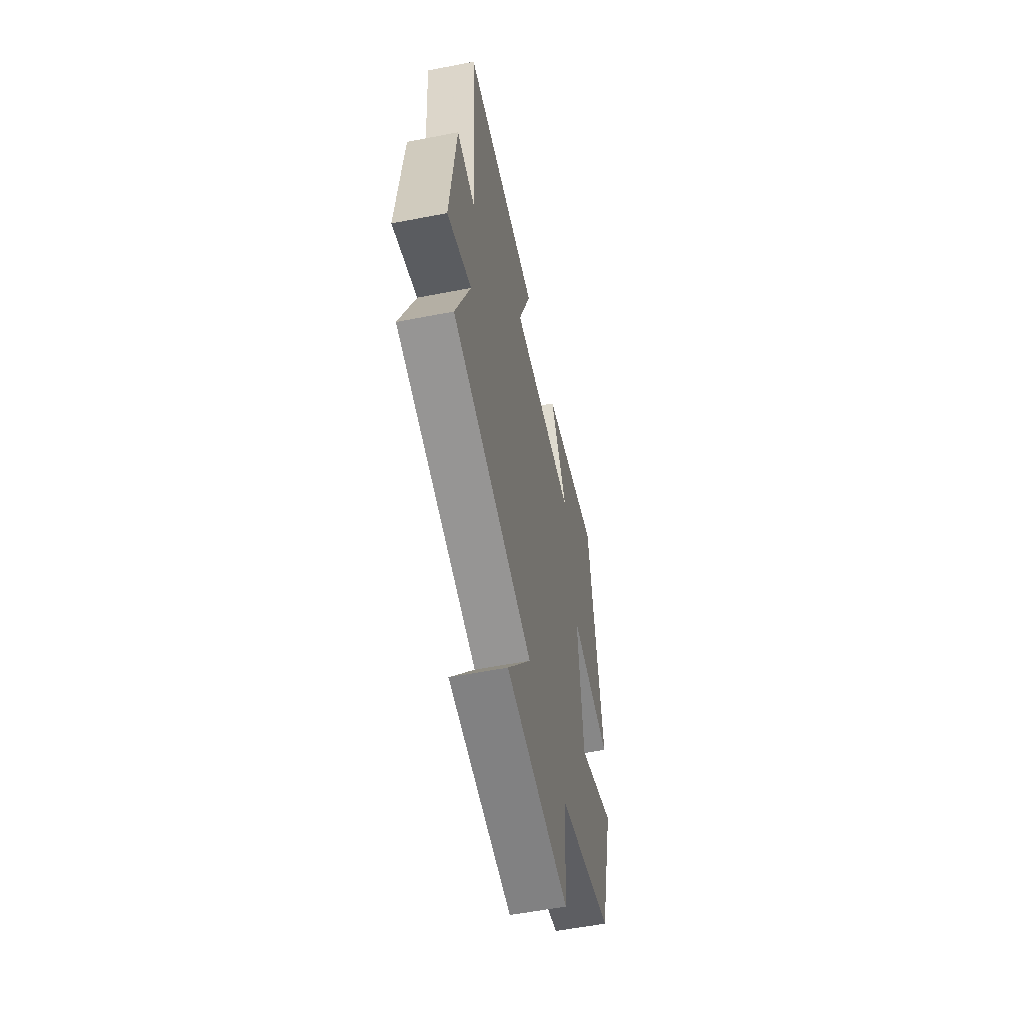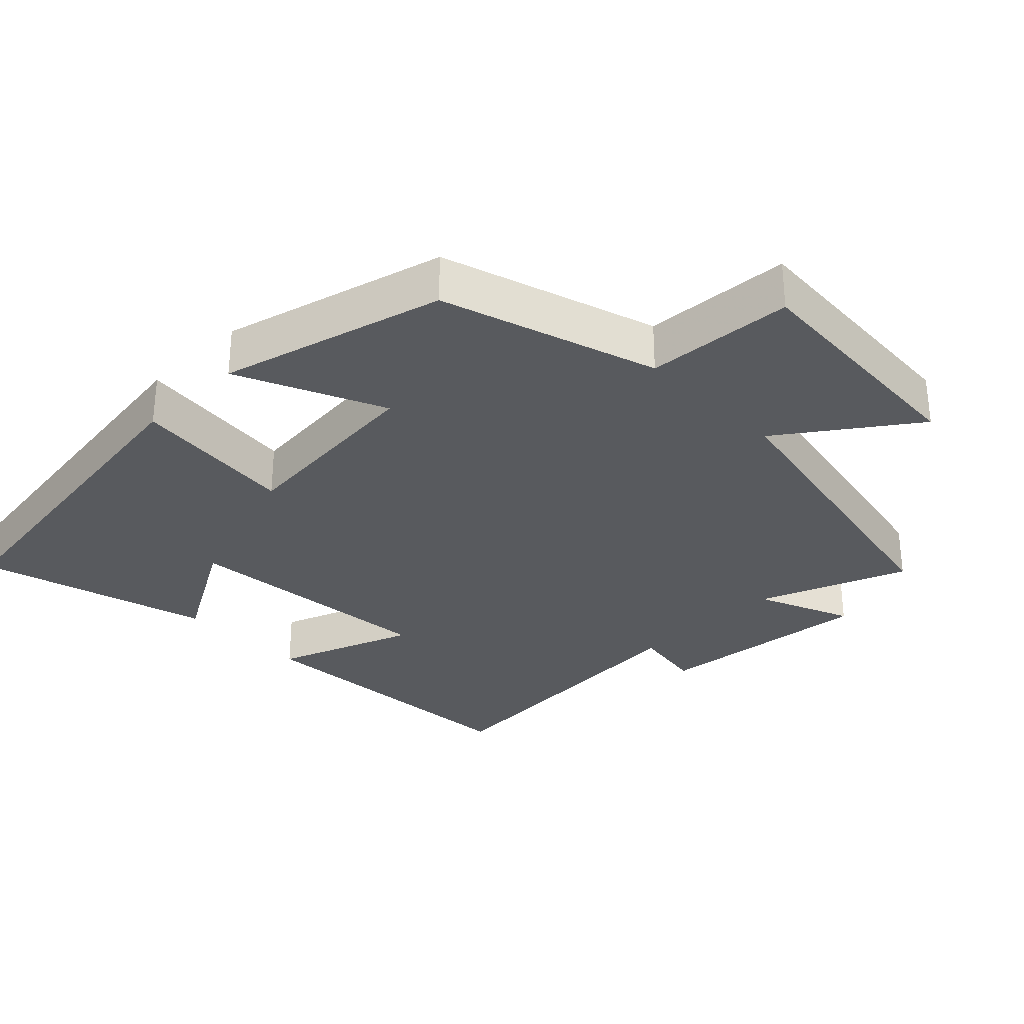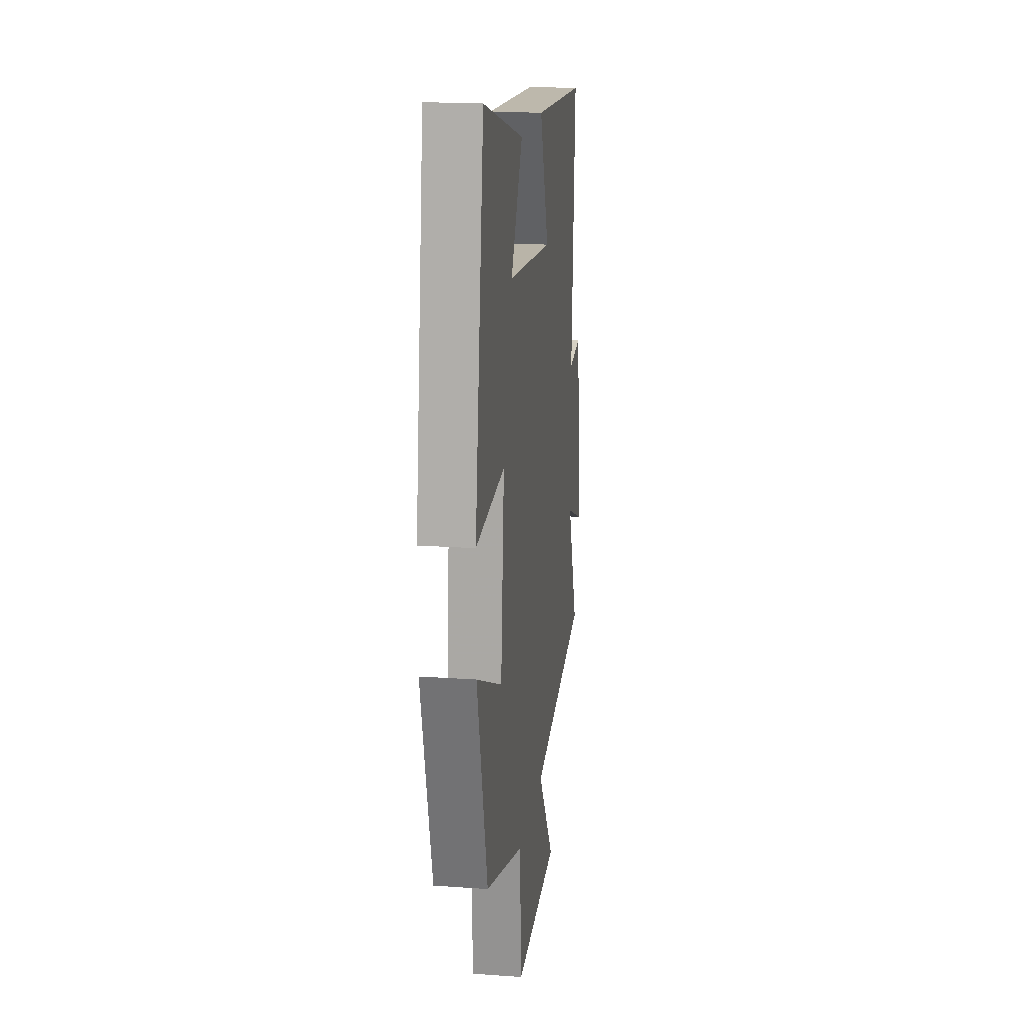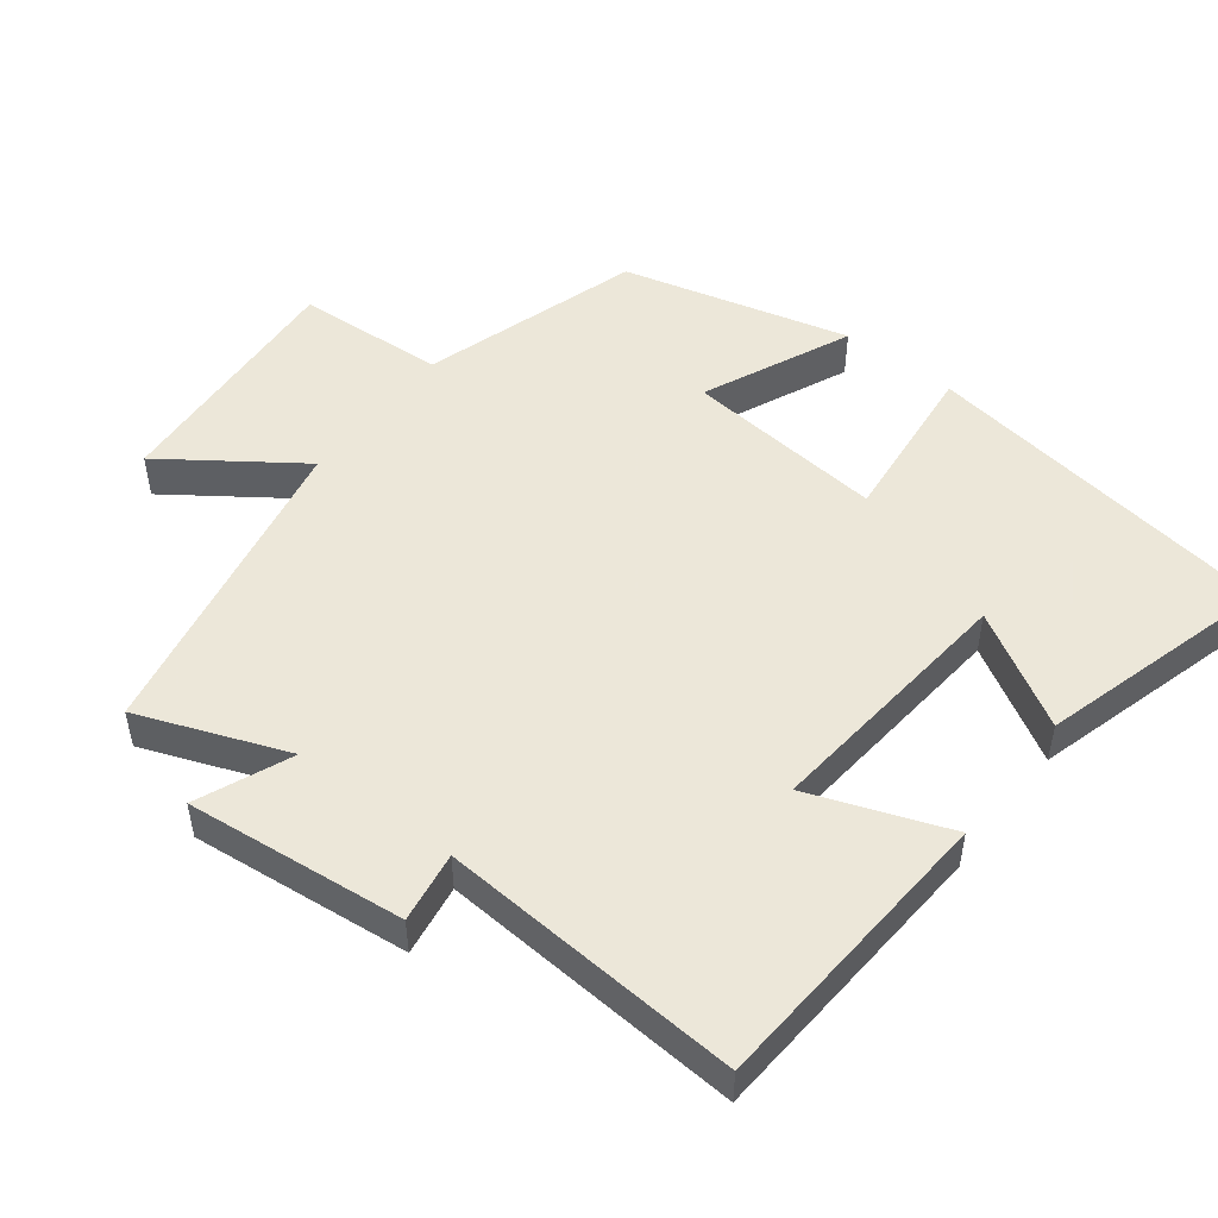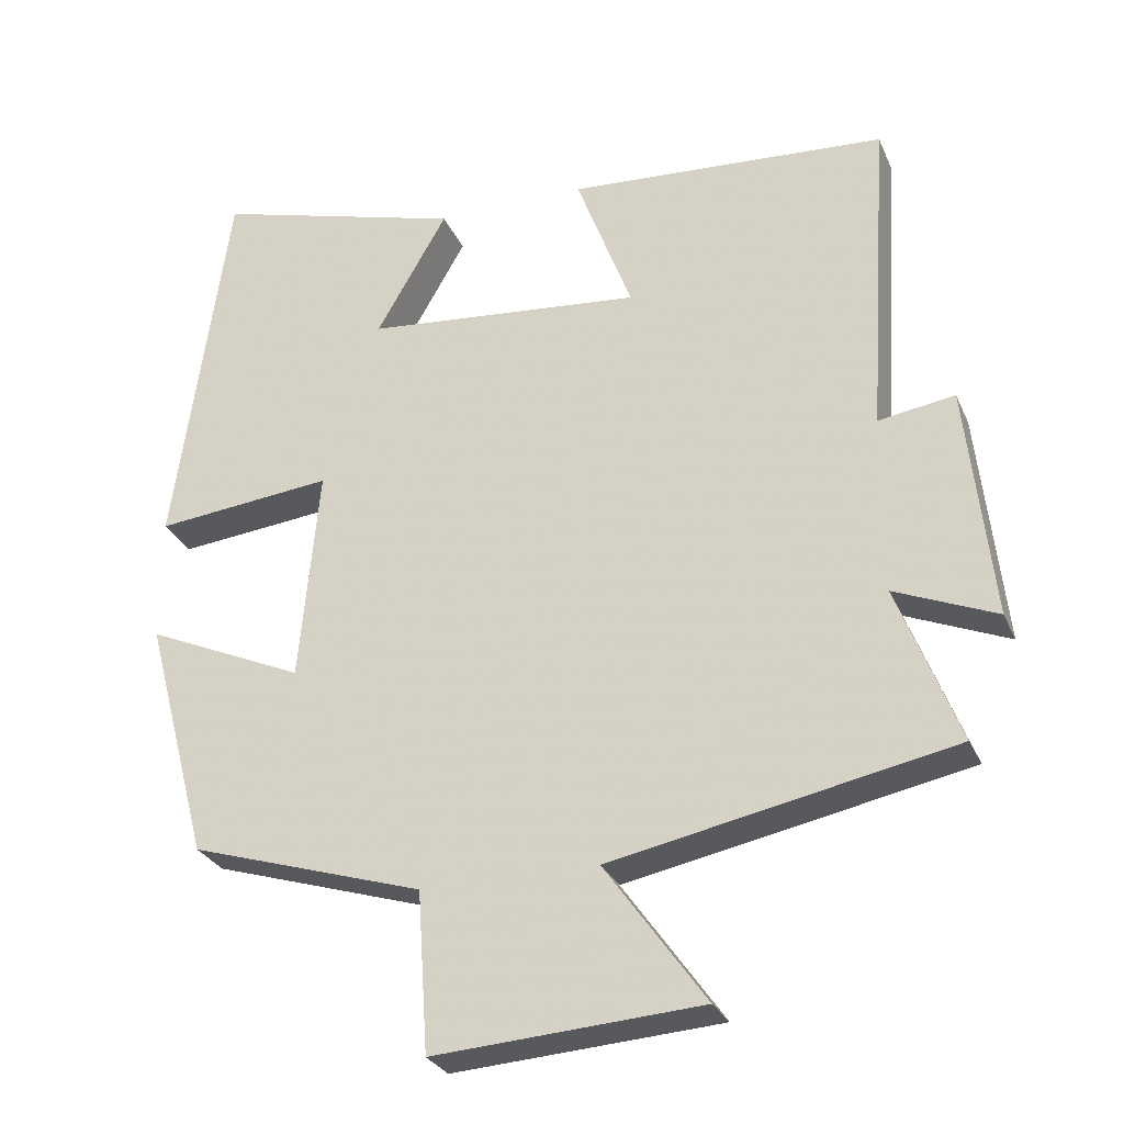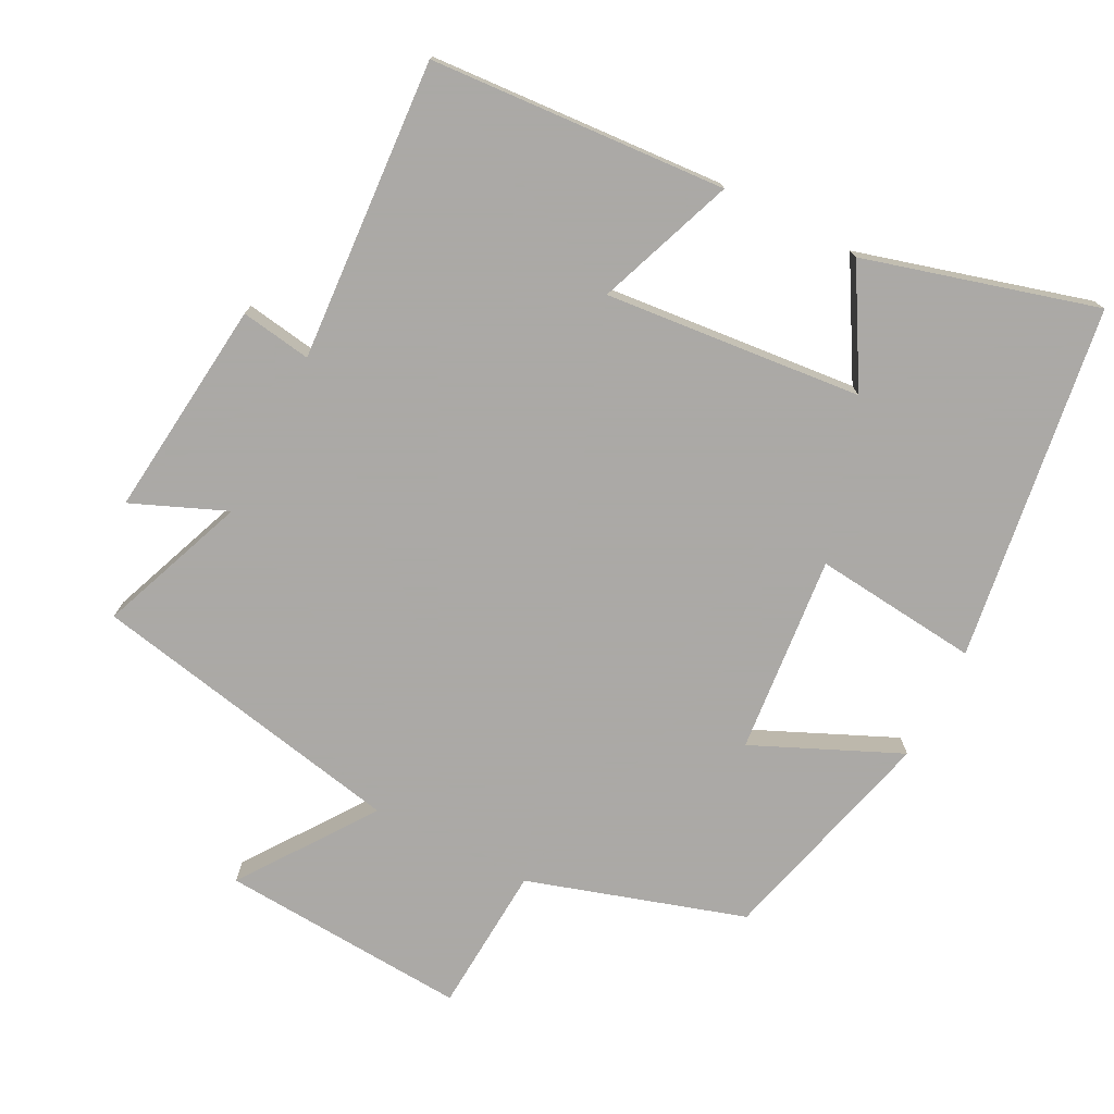
<metadata>
{"format":"obj","ext":"obj","renderer":"f3d","projection":"perspective","resolution":1024,"background":"white","views":[{"elev":-56.7,"azim":-78.5,"up":"+Z"},{"elev":-31.1,"azim":134.6,"up":"+Y"},{"elev":18.4,"azim":97.8,"up":"+Z"},{"elev":50.2,"azim":-52.2,"up":"+Y"},{"elev":-28.4,"azim":-159.8,"up":"+Z"},{"elev":-75.5,"azim":-27.1,"up":"+Y"}]}
</metadata>
<code>
v 0.415 0.07 -0.404
v 0.105 0.07 -0.5
v 0.091 0.07 -0.712
v -0.263 0.07 -0.688
v -0.129 0.07 -0.5
v -0.582 0.07 -0.409
v -0.5 0.07 -0.198
v -0.635 0.07 -0.254
v -0.601 0.07 0.058
v -0.5 0.07 0.042
v -0.528 0.07 0.473
v -0.104 0.07 0.5
v -0.178 0.07 0.303
v 0.19 0.07 0.337
v 0.096 0.07 0.5
v 0.428 0.07 0.592
v 0.5 0.07 0.084
v 0.264 0.07 0.109
v 0.29 0.07 -0.175
v 0.5 0.07 -0.082
v 0.415 0 -0.404
v 0.105 0 -0.5
v 0.091 0 -0.712
v -0.263 0 -0.688
v -0.129 0 -0.5
v -0.582 0 -0.409
v -0.5 0 -0.198
v -0.635 0 -0.254
v -0.601 0 0.058
v -0.5 0 0.042
v -0.528 0 0.473
v -0.104 0 0.5
v -0.178 0 0.303
v 0.19 0 0.337
v 0.096 0 0.5
v 0.428 0 0.592
v 0.5 0 0.084
v 0.264 0 0.109
v 0.29 0 -0.175
v 0.5 0 -0.082
f 19 20 1 2
f 18 19 2
f 16 17 18
f 14 15 16
f 14 16 18
f 13 14 18 2
f 10 11 12 13
f 7 8 9 10
f 7 10 13 2
f 5 6 7 2
f 2 3 4 5
f 22 21 40 39
f 22 39 38
f 38 37 36
f 36 35 34
f 38 36 34
f 22 38 34 33
f 33 32 31 30
f 30 29 28 27
f 22 33 30 27
f 22 27 26 25
f 25 24 23 22
f 1 21 22 2
f 2 22 23 3
f 3 23 24 4
f 4 24 25 5
f 5 25 26 6
f 6 26 27 7
f 7 27 28 8
f 8 28 29 9
f 9 29 30 10
f 10 30 31 11
f 11 31 32 12
f 12 32 33 13
f 13 33 34 14
f 14 34 35 15
f 15 35 36 16
f 16 36 37 17
f 17 37 38 18
f 18 38 39 19
f 19 39 40 20
f 20 40 21 1

</code>
